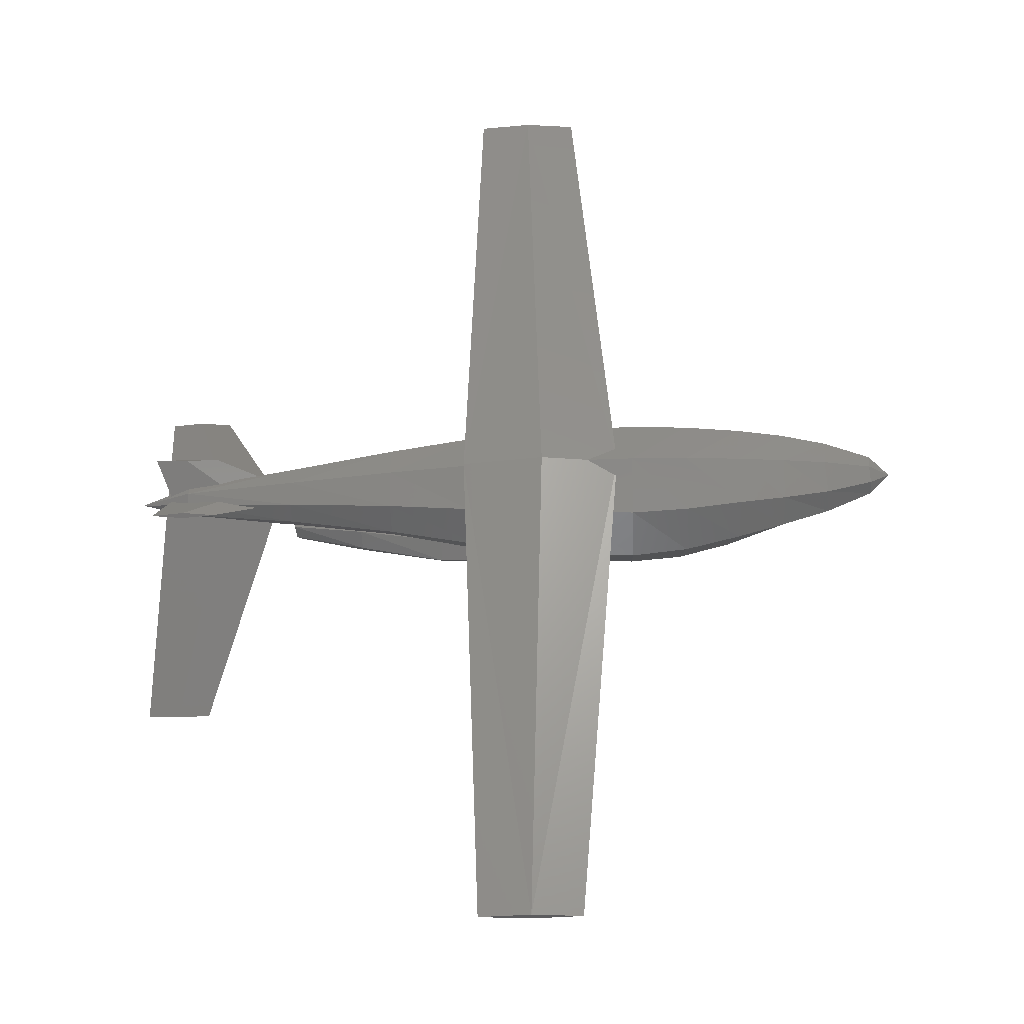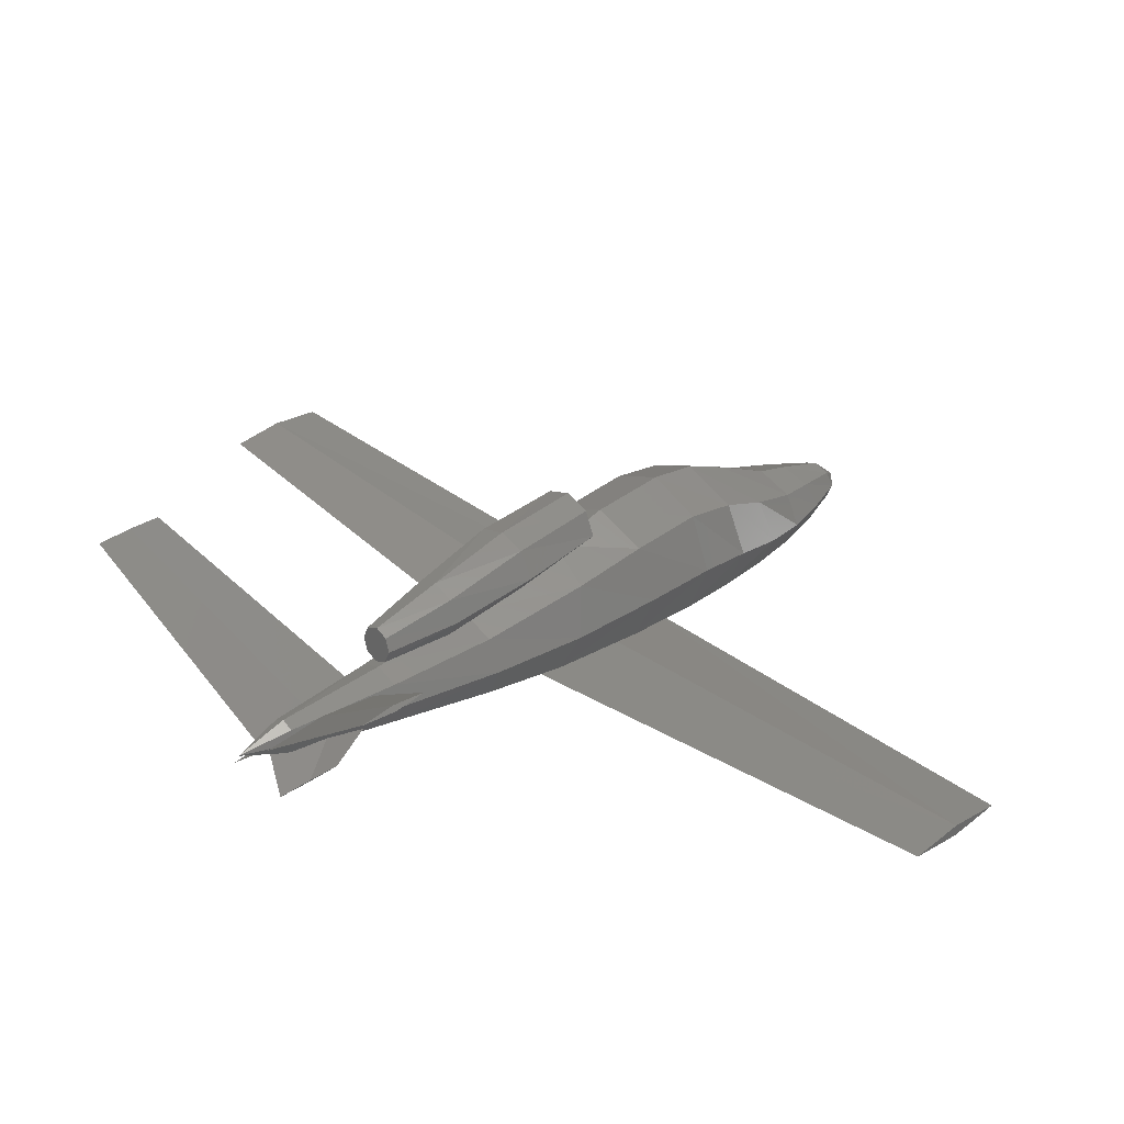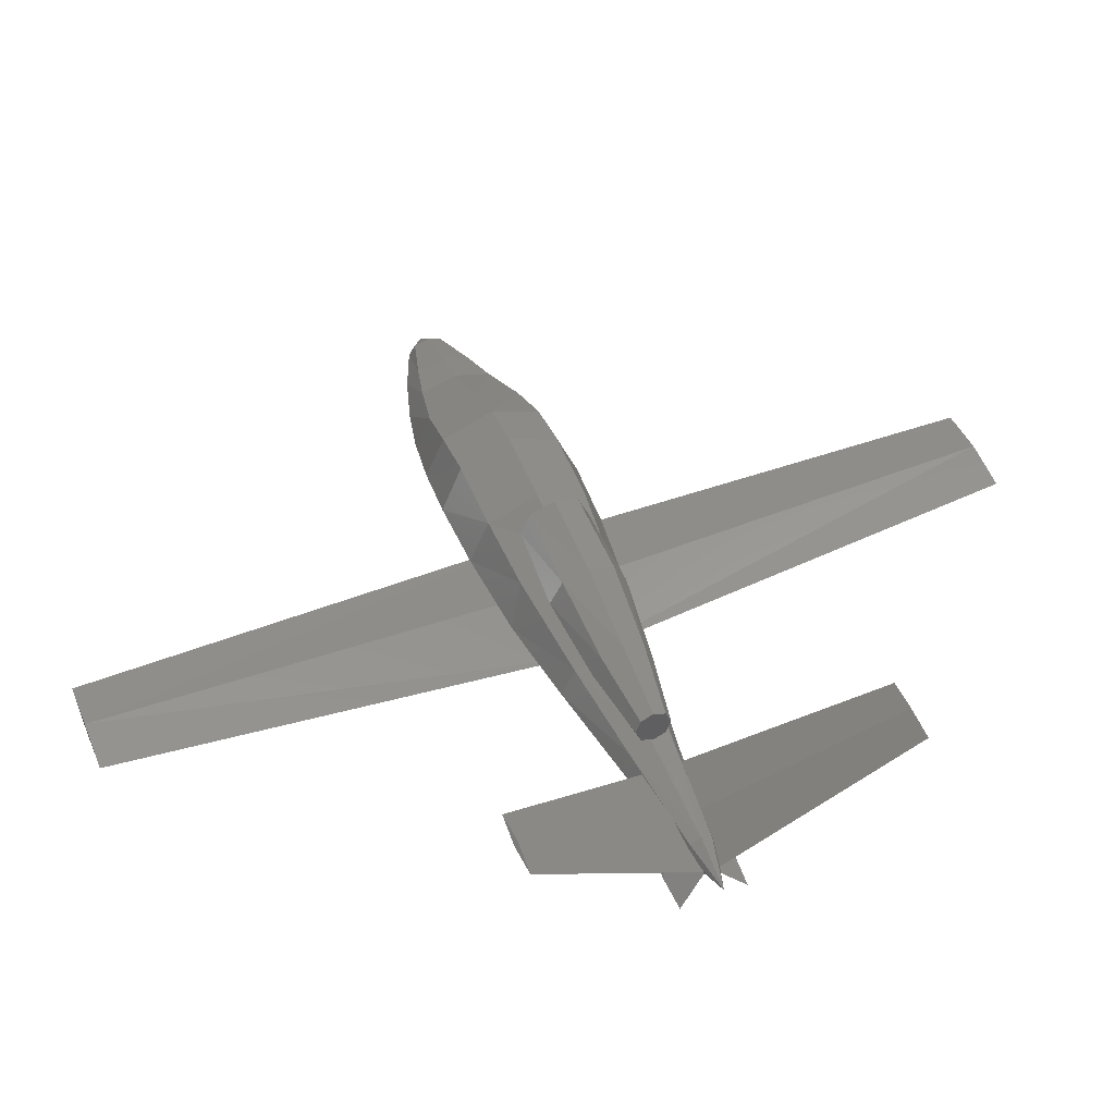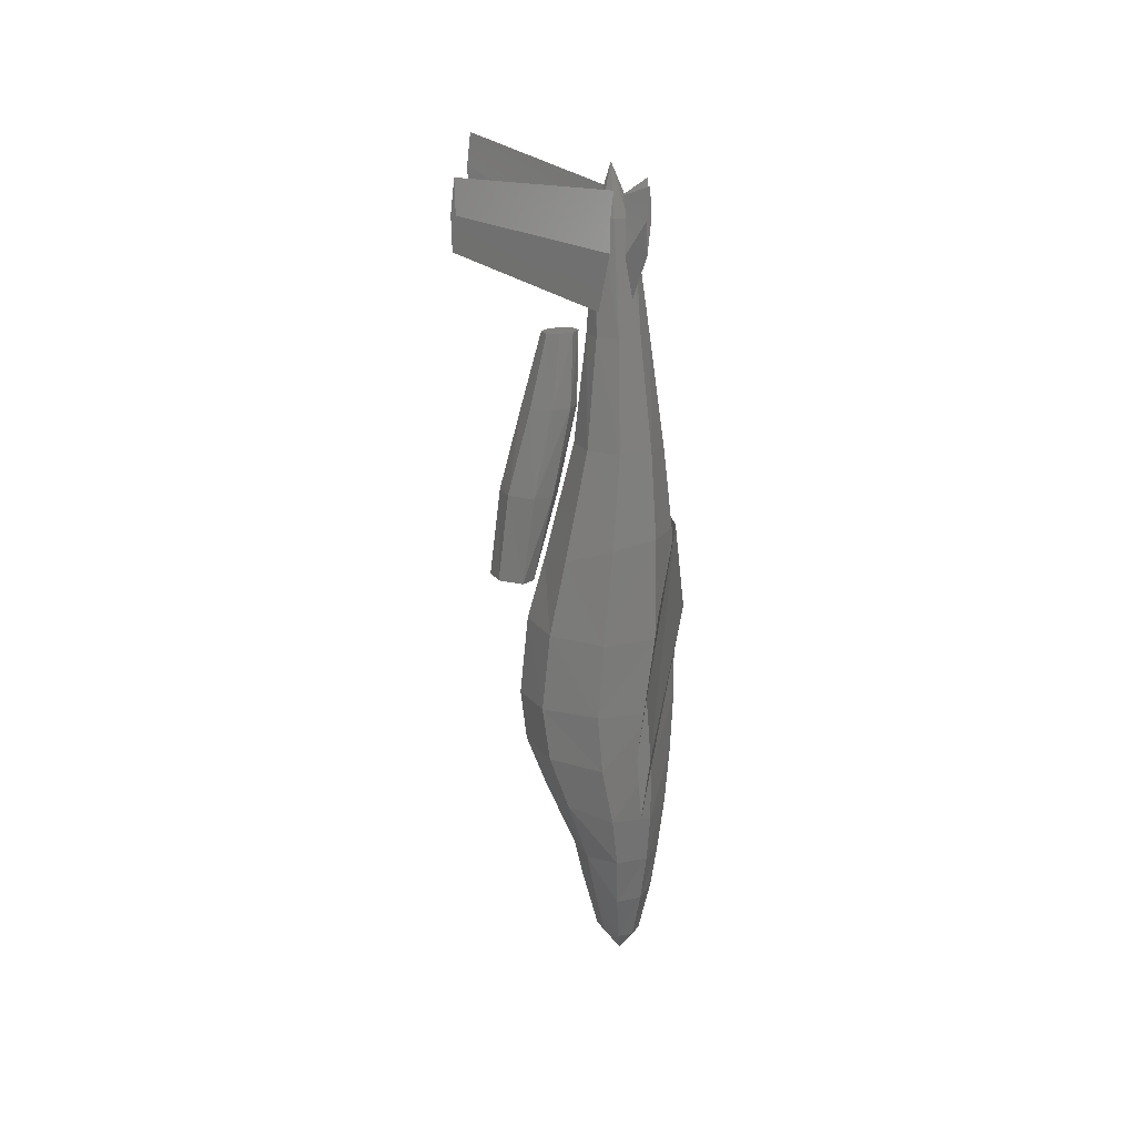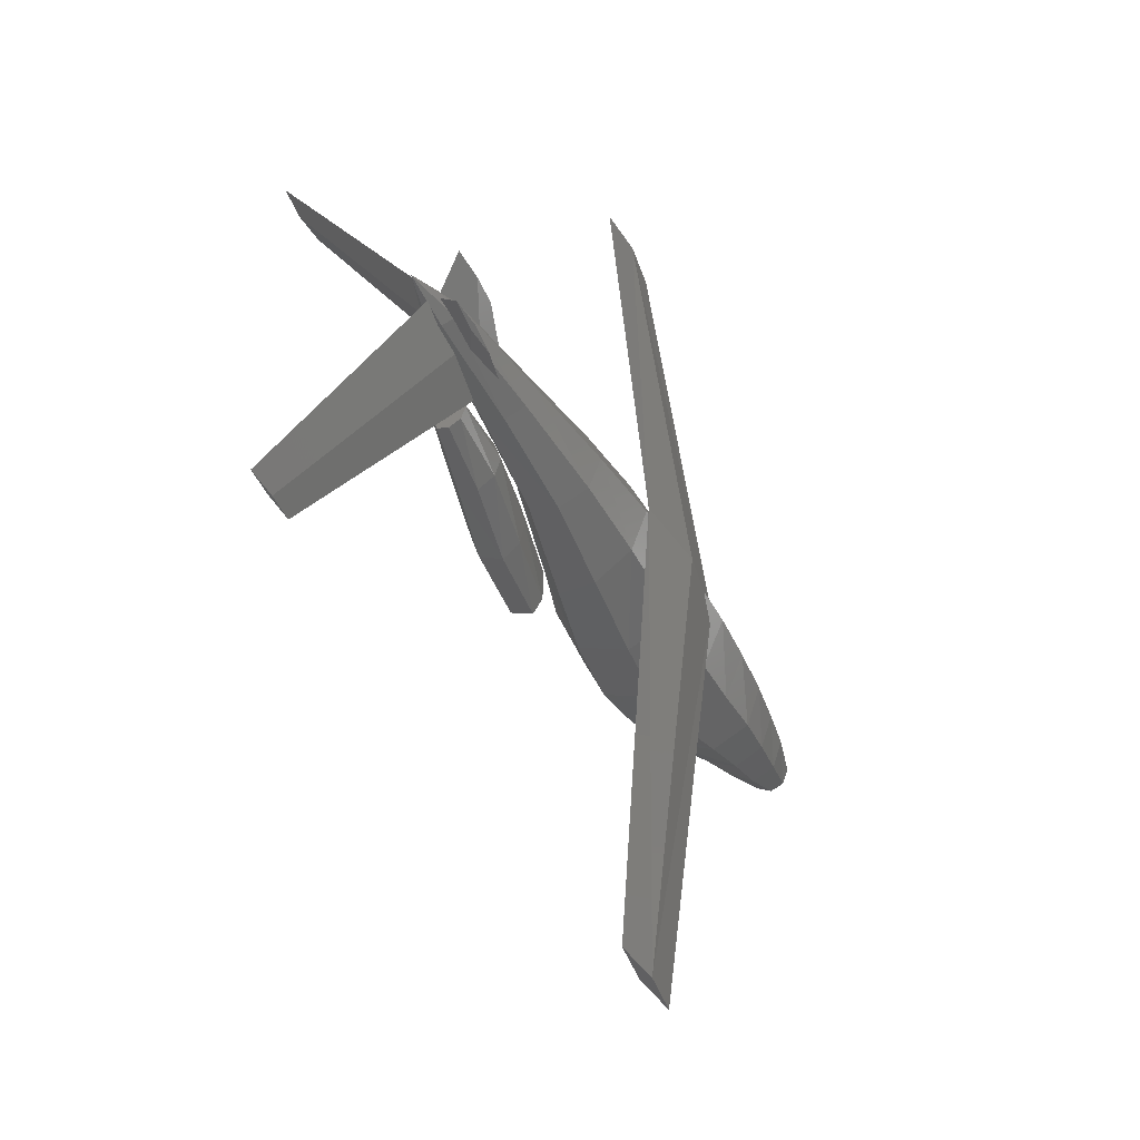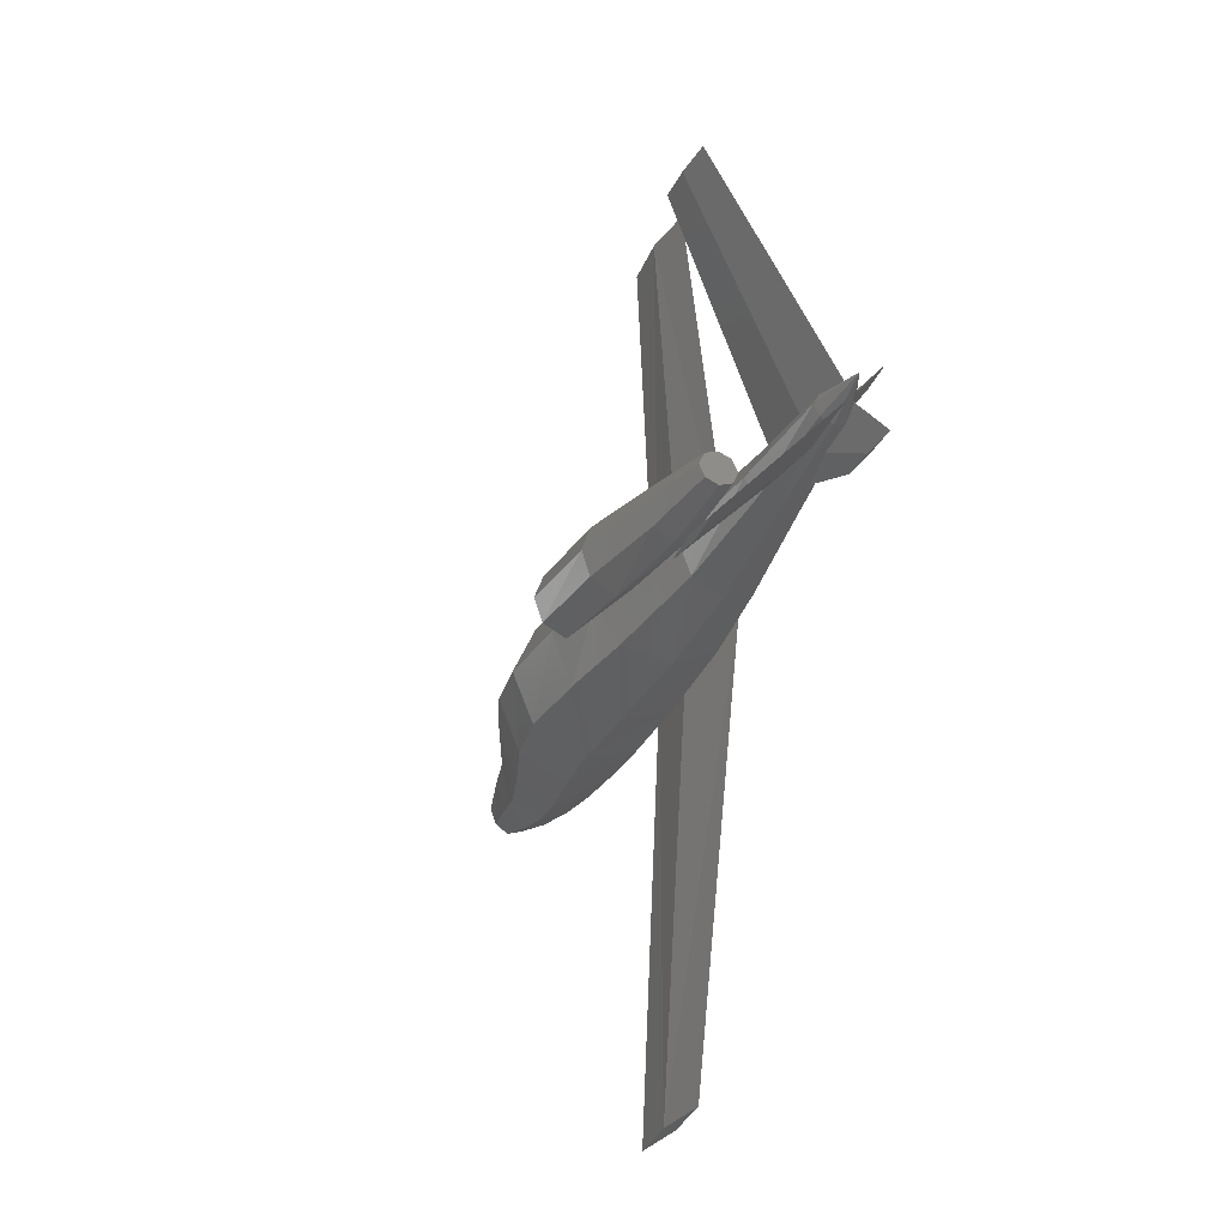
<metadata>
{"format":"stl","ext":"stl","renderer":"f3d","projection":"perspective","resolution":1024,"background":"white","views":[{"elev":-29.6,"azim":-178.2,"up":"+Y"},{"elev":33.5,"azim":136.5,"up":"+Z"},{"elev":49.9,"azim":67.9,"up":"+Z"},{"elev":-74.2,"azim":88.0,"up":"+Y"},{"elev":-43.4,"azim":114.1,"up":"+Y"},{"elev":-34.0,"azim":64.1,"up":"+Y"}]}
</metadata>
<code>
# stl→obj: 211 verts, 400 faces
v 36.75 0 2
v 46.11 9.514 2.912
v 46.4 6.965 -3.591
v 47.06 -1.645e-16 -6.567
v 46.4 -6.965 -3.591
v 46.11 -9.514 2.912
v 47.64 -6.698 9.467
v 36.75 1.184e-15 2
v 48.78 -6.389e-16 12.77
v 47.64 6.698 9.467
v 67.03 18.07 4.606
v 67.61 13.38 -6.275
v 68.92 6.579e-17 -11.27
v 67.61 -13.38 -6.275
v 67.03 -18.07 4.606
v 70.1 -12.85 15.11
v 72.37 8.44e-16 20.29
v 70.1 12.85 15.11
v 88.75 24.5 5.518
v 88.75 17.32 -8.091
v 88.75 0 -13.73
v 88.75 -17.32 -8.091
v 88.75 -24.5 5.518
v 88.75 -17.32 19.13
v 88.75 0 24.77
v 88.75 17.32 19.13
v 110.3 29.2 8.56
v 109.7 20 -8.849
v 110.5 2.632e-16 -15.89
v 109.7 -20 -8.849
v 110.3 -29.2 8.56
v 114.7 -22.63 28.6
v 117.5 -1.128e-15 39.1
v 114.7 22.63 28.6
v 135.7 32.73 14.21
v 135.4 22.82 -8.105
v 135.9 1.316e-16 -17.27
v 135.4 -22.82 -8.105
v 135.7 -32.73 14.21
v 137.9 -24.13 37.84
v 139.4 -5.641e-16 48.73
v 137.9 24.13 37.84
v 161.8 34.12 17.25
v 161.8 24.13 -7.494
v 161.8 0 -17.75
v 161.8 -24.13 -7.494
v 161.8 -34.12 17.25
v 161.8 -24.13 41.99
v 161.8 0 52.25
v 161.8 24.13 41.99
v 194.8 32.82 15.89
v 195.9 22.89 -7.143
v 197 -7.237e-16 -16.65
v 195.9 -22.89 -7.143
v 194.8 -32.82 15.89
v 196.1 -23.78 39.8
v 197.3 -7.051e-16 50.05
v 196.1 23.78 39.8
v 237.2 28.76 13.36
v 240.9 19.72 -5.602
v 241.5 -1.447e-15 -13.38
v 240.9 -19.72 -5.602
v 237.2 -28.76 13.36
v 229.8 -21.48 34.09
v 225.4 -1.41e-15 43.35
v 229.8 21.48 34.09
v 279.2 21.75 12
v 279.2 15.38 -2.139
v 279.2 0 -8
v 279.2 -15.38 -2.139
v 279.2 -21.75 12
v 279.2 -15.38 26.14
v 279.2 0 32
v 279.2 15.38 26.14
v 328.8 13.96 14.2
v 328.8 9.785 4.569
v 328.8 -9.211e-16 0.365
v 328.8 -9.785 4.569
v 328.8 -13.96 14.2
v 328.9 -10.15 23.97
v 329 -2.361e-16 28.32
v 328.9 10.15 23.97
v 380.4 7.035 18.3
v 380.4 4.884 12.2
v 380.4 -6.579e-16 9.36
v 380.4 -4.884 12.2
v 380.4 -7.035 18.3
v 380.5 -5.066 24.1
v 380.5 -8.952e-16 26.67
v 380.5 5.066 24.1
v 404.2 0 20.5
v 243 0 -15
v 211.6 221.7 1.889
v 235.5 221.7 4.392
v 205.2 0 -20.28
v 169 0 -15
v 188.5 221.7 4.392
v 211.6 221.7 6.895
v 205.2 0 -9.723
v 211.6 221.7 3.141
v 211.6 221.7 5.644
v 211.6 221.7 4.392
v 235.5 -221.7 4.392
v 211.6 -221.7 1.889
v 188.5 -221.7 4.392
v 211.6 -221.7 6.895
v 211.6 -221.7 3.141
v 211.6 -221.7 5.644
v 211.6 -221.7 4.392
v 391.5 0 16
v 363.2 -2.765e-16 16
v 363.2 0.772 15.03
v 335.5 0 16
v 363.2 -0.772 16.97
v 363.2 1.544 14.06
v 363.2 -1.544 17.94
v 390.4 86.91 83.44
v 405.5 86.09 84.48
v 375.5 86.09 84.48
v 390.4 85.26 85.52
v 390.4 86.5 83.96
v 390.4 85.67 85
v 390.4 86.09 84.48
v 363.2 -0.772 15.03
v 363.2 2.765e-16 16
v 363.2 0.772 16.97
v 363.2 -1.544 14.06
v 363.2 1.544 17.94
v 405.5 -86.09 84.48
v 390.4 -86.91 83.44
v 375.5 -86.09 84.48
v 390.4 -85.26 85.52
v 390.4 -86.5 83.96
v 390.4 -85.67 85
v 390.4 -86.09 84.48
v 389 0 16
v 353.6 2.765e-16 16
v 353.6 -0.965 14.79
v 319 0 16
v 353.6 0.965 17.21
v 353.6 -1.93 13.57
v 353.6 1.93 18.43
v 381 14.83 2.51
v 396.1 15.65 3.55
v 366.1 15.65 3.55
v 381 16.48 4.59
v 381 15.24 3.03
v 381 16.07 4.07
v 381 15.65 3.55
v 353.6 0.965 14.79
v 353.6 -2.765e-16 16
v 353.6 -0.965 17.21
v 353.6 1.93 13.57
v 353.6 -1.93 18.43
v 396.1 -15.65 3.55
v 381 -14.83 2.51
v 366.1 -15.65 3.55
v 381 -16.48 4.59
v 381 -15.24 3.03
v 381 -16.07 4.07
v 381 -15.65 3.55
v 217.5 16.25 52.5
v 217.5 9.719 51.74
v 217.5 10.32 55.65
v 217.5 -1.066e-14 52.5
v 217.5 1.578e-30 57.5
v 217.5 -10.32 55.65
v 217.5 -9.719 51.74
v 217.5 -16.25 52.5
v 217.5 -10.93 59.55
v 217.5 1.066e-14 62.5
v 217.5 10.93 59.55
v 217.5 9.114 47.84
v 217.5 -2.132e-14 47.5
v 217.5 -9.114 47.84
v 217.5 -11.53 63.46
v 217.5 2.132e-14 67.5
v 217.5 11.53 63.46
v 256.9 18.2 48.72
v 257 11.4 40.62
v 257 -1.574e-14 38.41
v 257 -11.4 40.62
v 256.9 -18.2 48.72
v 257 -12.18 60.47
v 257 1.552e-14 64.33
v 257 12.18 60.47
v 296.4 13.98 42.16
v 296.7 9.19 34.14
v 296.9 -5.849e-15 31.3
v 296.7 -9.19 34.14
v 296.4 -13.98 42.16
v 296 -9.901 51.9
v 295.9 5.18e-15 55.78
v 296 9.901 51.9
v 329.5 8.25 40
v 330 5.832 34.19
v 330.2 0 31.78
v 330 -5.832 34.19
v 329.5 -8.25 40
v 329 -5.832 45.81
v 328.8 0 48.22
v 329 5.832 45.81
v 329.8 5.832 37.09
v 329.9 0 35.89
v 329.8 -5.832 37.09
v 329.2 -5.832 42.91
v 329.1 0 44.11
v 329.2 5.832 42.91
v 329.5 5.832 40
v 329.5 0 40
v 329.5 -5.832 40
f 1 2 3
f 1 3 4
f 4 5 1
f 5 6 1
f 1 6 7
f 8 7 9
f 9 10 1
f 10 2 1
f 2 11 12
f 2 12 3
f 3 12 13
f 3 13 4
f 4 13 5
f 13 14 5
f 5 14 6
f 14 15 6
f 6 15 16
f 6 16 7
f 7 16 17
f 7 17 9
f 9 17 10
f 17 18 10
f 10 18 2
f 18 11 2
f 11 19 20
f 11 20 12
f 12 20 21
f 12 21 13
f 13 21 14
f 21 22 14
f 14 22 15
f 22 23 15
f 15 23 24
f 15 24 16
f 16 24 25
f 16 25 17
f 17 25 18
f 25 26 18
f 18 26 11
f 26 19 11
f 19 27 28
f 19 28 20
f 20 28 29
f 20 29 21
f 21 29 22
f 29 30 22
f 22 30 23
f 30 31 23
f 23 31 32
f 23 32 24
f 24 32 33
f 24 33 25
f 25 33 26
f 33 34 26
f 26 34 19
f 34 27 19
f 27 35 36
f 27 36 28
f 28 36 37
f 28 37 29
f 29 37 30
f 37 38 30
f 30 38 31
f 38 39 31
f 31 39 40
f 31 40 32
f 32 40 41
f 32 41 33
f 33 41 34
f 41 42 34
f 34 42 27
f 42 35 27
f 35 43 44
f 35 44 36
f 36 44 45
f 36 45 37
f 37 45 38
f 45 46 38
f 38 46 39
f 46 47 39
f 39 47 48
f 39 48 40
f 40 48 49
f 40 49 41
f 41 49 42
f 49 50 42
f 42 50 35
f 50 43 35
f 43 51 52
f 43 52 44
f 44 52 53
f 44 53 45
f 45 53 46
f 53 54 46
f 46 54 47
f 54 55 47
f 47 55 56
f 47 56 48
f 48 56 57
f 48 57 49
f 49 57 50
f 57 58 50
f 50 58 43
f 58 51 43
f 51 59 60
f 51 60 52
f 52 60 61
f 52 61 53
f 53 61 54
f 61 62 54
f 54 62 55
f 62 63 55
f 55 63 64
f 55 64 56
f 56 64 65
f 56 65 57
f 57 65 58
f 65 66 58
f 58 66 51
f 66 59 51
f 59 67 68
f 59 68 60
f 60 68 69
f 60 69 61
f 61 69 62
f 69 70 62
f 62 70 63
f 70 71 63
f 63 71 72
f 63 72 64
f 64 72 73
f 64 73 65
f 65 73 66
f 73 74 66
f 66 74 59
f 74 67 59
f 67 75 76
f 67 76 68
f 68 76 77
f 68 77 69
f 69 77 70
f 77 78 70
f 70 78 71
f 78 79 71
f 71 79 80
f 71 80 72
f 72 80 81
f 72 81 73
f 73 81 74
f 81 82 74
f 74 82 67
f 82 75 67
f 75 83 84
f 75 84 76
f 76 84 85
f 76 85 77
f 77 85 78
f 85 86 78
f 78 86 79
f 86 87 79
f 79 87 88
f 79 88 80
f 80 88 89
f 80 89 81
f 81 89 82
f 89 90 82
f 82 90 75
f 90 83 75
f 83 91 84
f 84 91 85
f 85 91 86
f 86 91 87
f 87 91 88
f 88 91 89
f 89 91 90
f 90 91 83
f 92 93 94
f 92 95 93
f 95 96 93
f 93 96 97
f 96 98 97
f 96 99 98
f 99 92 98
f 98 92 94
f 94 93 100
f 93 97 100
f 97 98 101
f 98 94 101
f 94 100 102
f 100 97 102
f 97 101 102
f 101 94 102
f 92 103 104
f 92 104 95
f 95 104 96
f 104 105 96
f 96 105 106
f 96 106 99
f 99 106 92
f 106 103 92
f 103 107 104
f 104 107 105
f 105 108 106
f 106 108 103
f 103 109 107
f 107 109 105
f 105 109 108
f 108 109 103
f 110 111 112
f 111 113 112
f 113 111 114
f 111 110 114
f 110 112 115
f 112 113 115
f 113 114 116
f 114 110 116
f 110 117 118
f 110 115 117
f 115 113 117
f 117 113 119
f 113 120 119
f 113 116 120
f 116 110 120
f 120 110 118
f 118 117 121
f 117 119 121
f 119 120 122
f 120 118 122
f 118 121 123
f 121 119 123
f 119 122 123
f 122 118 123
f 110 124 125
f 125 124 113
f 113 126 125
f 125 126 110
f 110 127 124
f 124 127 113
f 113 128 126
f 126 128 110
f 110 129 130
f 110 130 127
f 127 130 113
f 130 131 113
f 113 131 132
f 113 132 128
f 128 132 110
f 132 129 110
f 129 133 130
f 130 133 131
f 131 134 132
f 132 134 129
f 129 135 133
f 133 135 131
f 131 135 134
f 134 135 129
f 136 137 138
f 137 139 138
f 139 137 140
f 137 136 140
f 136 138 141
f 138 139 141
f 139 140 142
f 140 136 142
f 136 143 144
f 136 141 143
f 141 139 143
f 143 139 145
f 139 146 145
f 139 142 146
f 142 136 146
f 146 136 144
f 144 143 147
f 143 145 147
f 145 146 148
f 146 144 148
f 144 147 149
f 147 145 149
f 145 148 149
f 148 144 149
f 136 150 151
f 151 150 139
f 139 152 151
f 151 152 136
f 136 153 150
f 150 153 139
f 139 154 152
f 152 154 136
f 136 155 156
f 136 156 153
f 153 156 139
f 156 157 139
f 139 157 158
f 139 158 154
f 154 158 136
f 158 155 136
f 155 159 156
f 156 159 157
f 157 160 158
f 158 160 155
f 155 161 159
f 159 161 157
f 157 161 160
f 160 161 155
f 162 163 164
f 164 163 165
f 164 165 166
f 166 165 167
f 165 168 167
f 167 168 169
f 169 170 167
f 167 170 171
f 167 171 166
f 166 171 164
f 171 172 164
f 164 172 162
f 162 173 163
f 163 173 174
f 163 174 165
f 165 174 168
f 174 175 168
f 168 175 169
f 169 176 170
f 170 176 177
f 170 177 171
f 171 177 172
f 177 178 172
f 172 178 162
f 162 179 180
f 162 180 173
f 173 180 181
f 173 181 174
f 174 181 175
f 181 182 175
f 175 182 169
f 182 183 169
f 169 183 184
f 169 184 176
f 176 184 185
f 176 185 177
f 177 185 178
f 185 186 178
f 178 186 162
f 186 179 162
f 179 187 188
f 179 188 180
f 180 188 189
f 180 189 181
f 181 189 182
f 189 190 182
f 182 190 183
f 190 191 183
f 183 191 192
f 183 192 184
f 184 192 193
f 184 193 185
f 185 193 186
f 193 194 186
f 186 194 179
f 194 187 179
f 187 195 196
f 187 196 188
f 188 196 197
f 188 197 189
f 189 197 190
f 197 198 190
f 190 198 191
f 198 199 191
f 191 199 200
f 191 200 192
f 192 200 201
f 192 201 193
f 193 201 194
f 201 202 194
f 194 202 187
f 202 195 187
f 195 203 196
f 196 203 204
f 196 204 197
f 197 204 198
f 204 205 198
f 198 205 199
f 199 206 200
f 200 206 207
f 200 207 201
f 201 207 202
f 207 208 202
f 202 208 195
f 195 209 203
f 203 209 210
f 203 210 204
f 204 210 205
f 210 211 205
f 205 211 199
f 199 211 206
f 206 211 210
f 206 210 207
f 207 210 208
f 210 209 208
f 208 209 195

</code>
